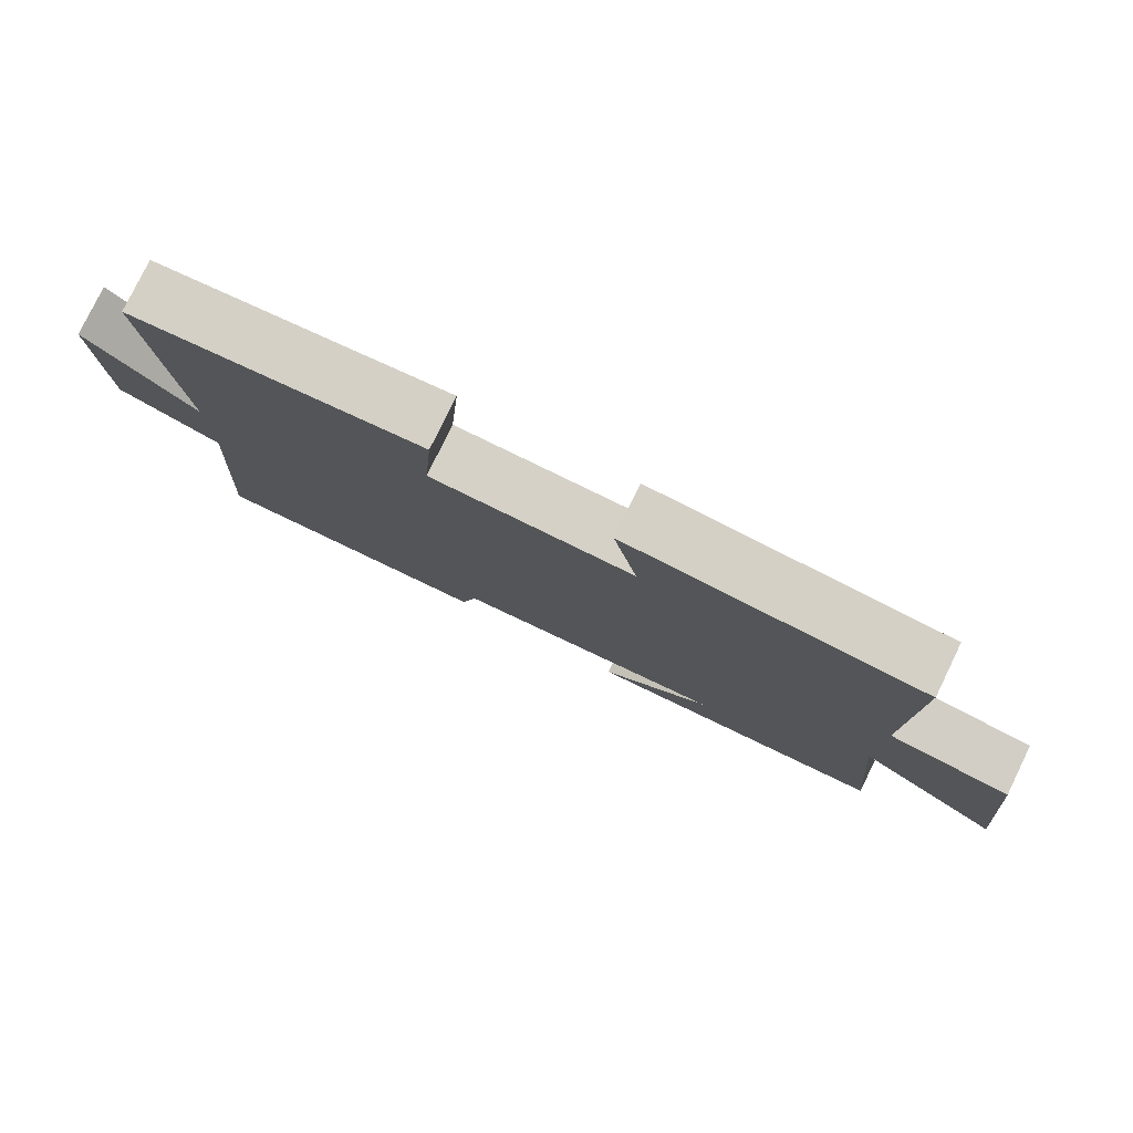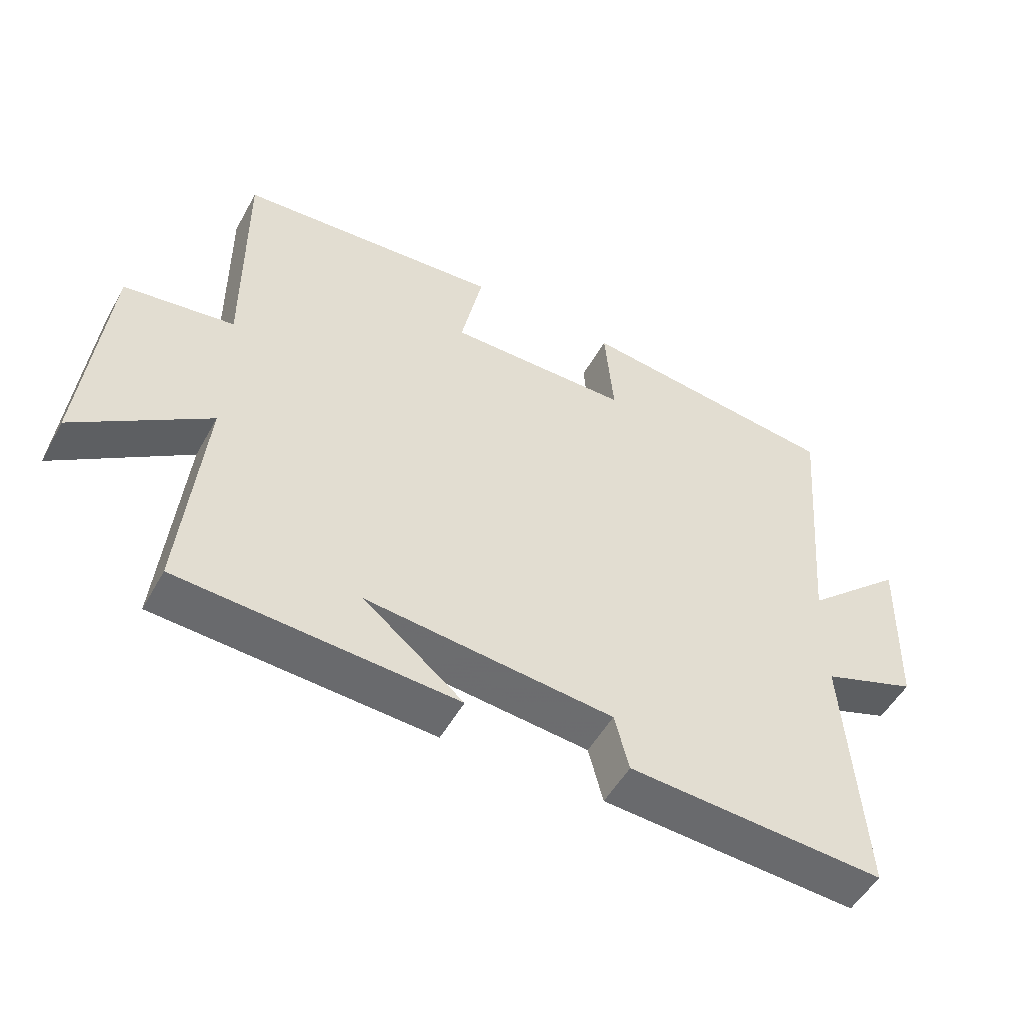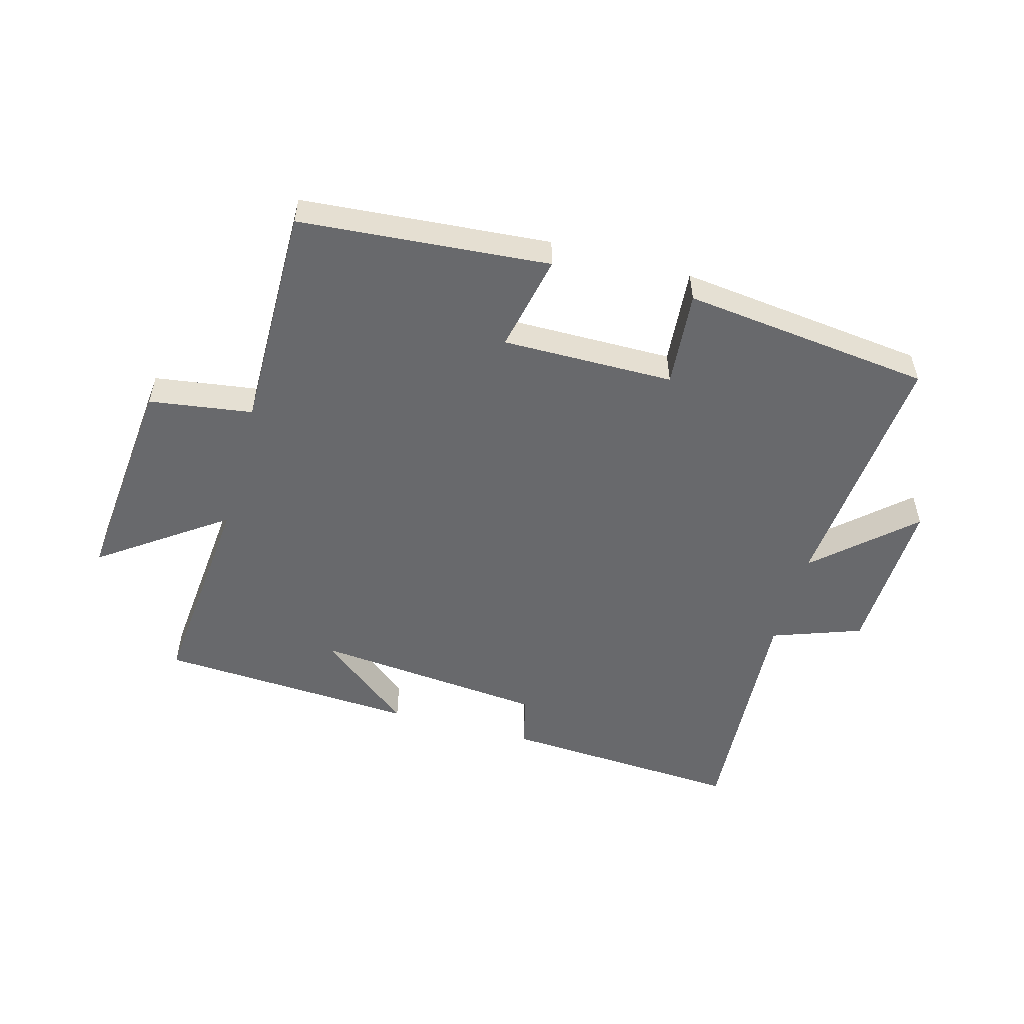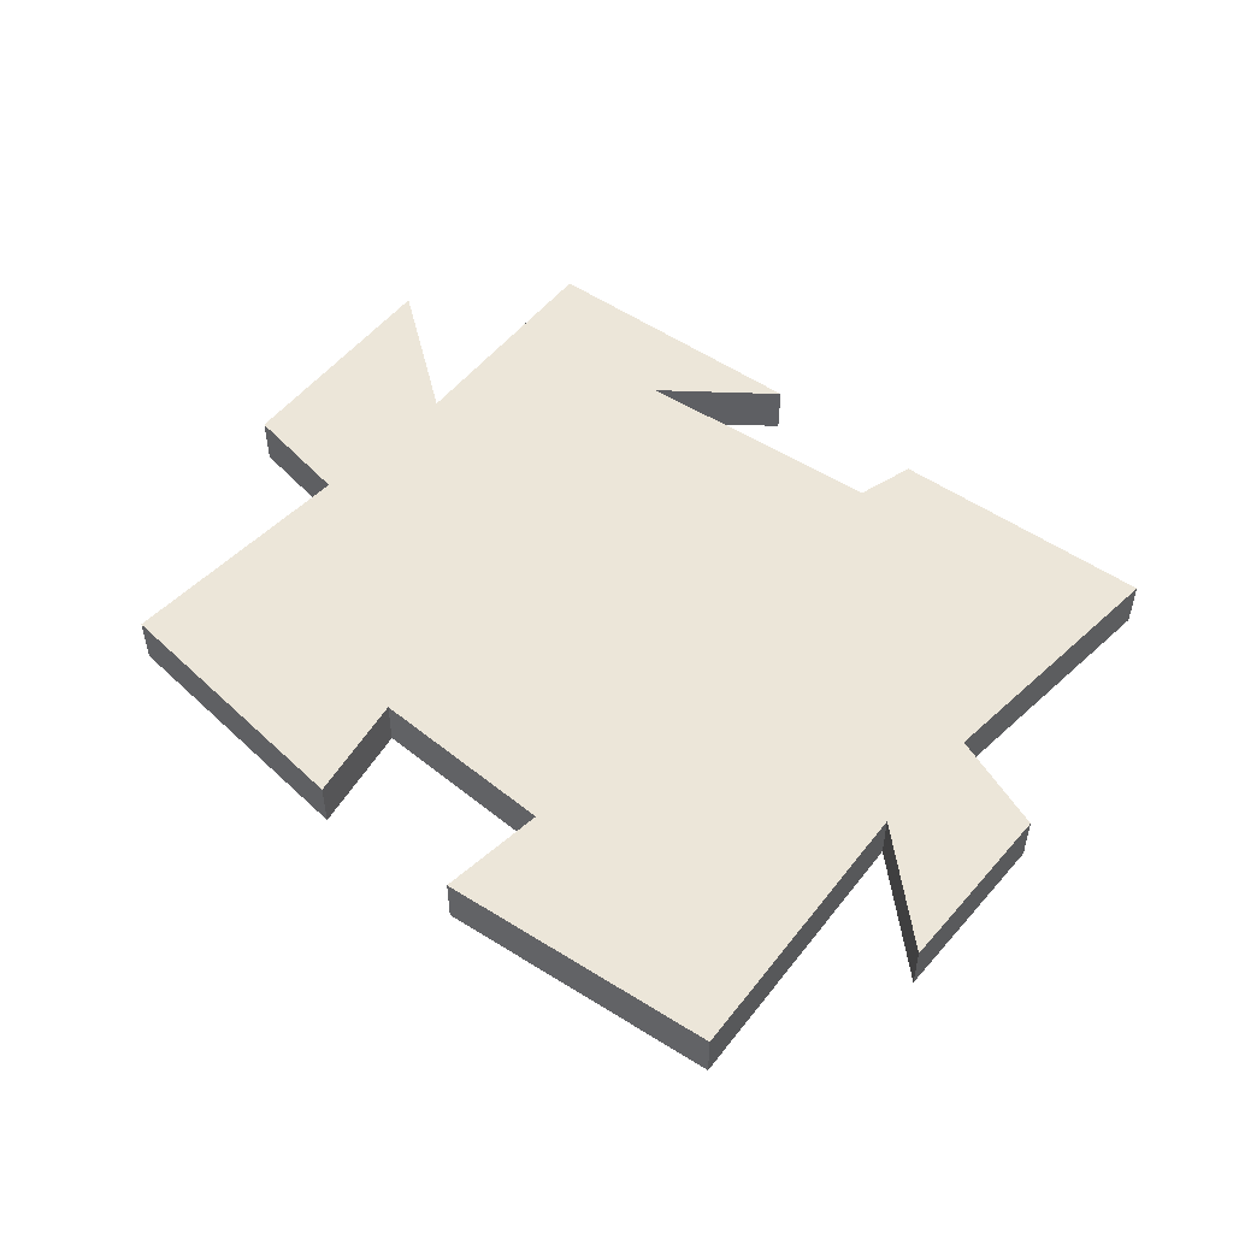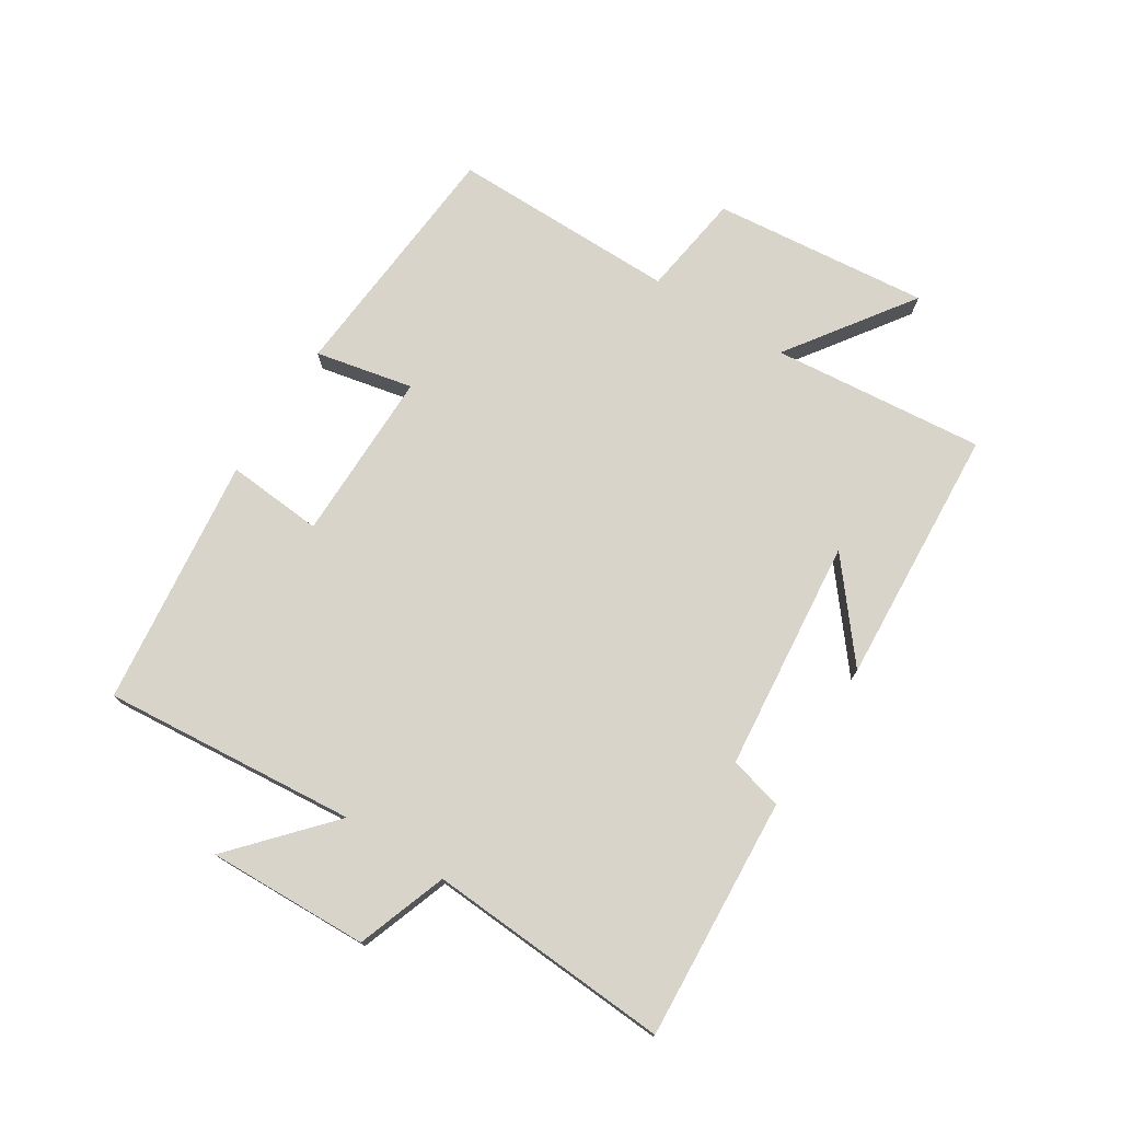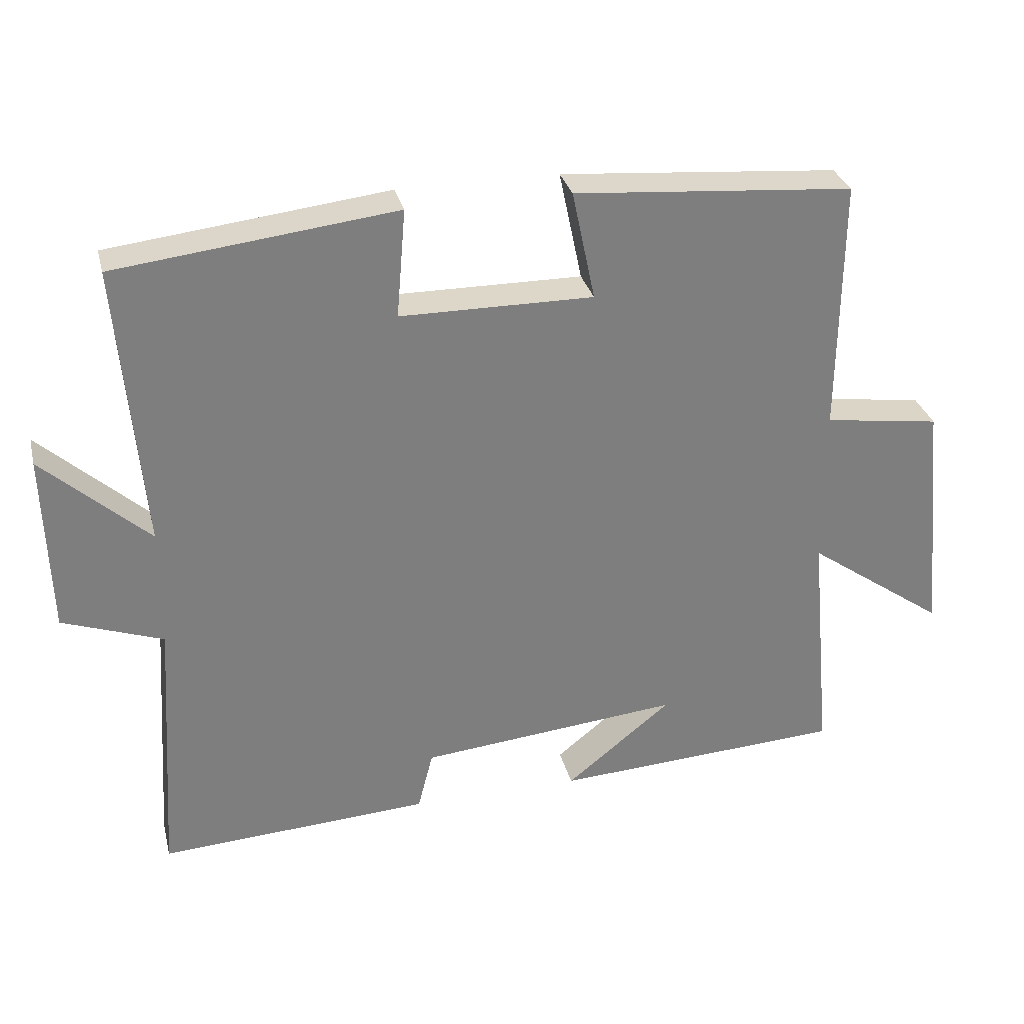
<metadata>
{"format":"obj","ext":"obj","renderer":"f3d","projection":"perspective","resolution":1024,"background":"white","views":[{"elev":79.2,"azim":-154.0,"up":"+Z"},{"elev":-51.8,"azim":-28.4,"up":"+Z"},{"elev":-52.7,"azim":-15.4,"up":"+Y"},{"elev":49.5,"azim":41.2,"up":"+Y"},{"elev":75.1,"azim":122.2,"up":"+Y"},{"elev":30.9,"azim":166.3,"up":"+Z"}]}
</metadata>
<code>
v -0.503 0.07 0.467
v -0.1 0.07 0.5
v -0.133 0.07 0.342
v 0.145 0.07 0.344
v 0.132 0.07 0.5
v 0.535 0.07 0.453
v 0.5 0.07 0.043
v 0.653 0.07 0.181
v 0.645 0.07 -0.079
v 0.5 0.07 -0.131
v 0.525 0.07 -0.523
v 0.134 0.07 -0.5
v 0.112 0.07 -0.414
v -0.264 0.07 -0.378
v -0.112 0.07 -0.5
v -0.532 0.07 -0.476
v -0.5 0.07 -0.132
v -0.701 0.07 -0.274
v -0.667 0.07 0.076
v -0.5 0.07 0.1
v -0.503 0 0.467
v -0.1 0 0.5
v -0.133 0 0.342
v 0.145 0 0.344
v 0.132 0 0.5
v 0.535 0 0.453
v 0.5 0 0.043
v 0.653 0 0.181
v 0.645 0 -0.079
v 0.5 0 -0.131
v 0.525 0 -0.523
v 0.134 0 -0.5
v 0.112 0 -0.414
v -0.264 0 -0.378
v -0.112 0 -0.5
v -0.532 0 -0.476
v -0.5 0 -0.132
v -0.701 0 -0.274
v -0.667 0 0.076
v -0.5 0 0.1
f 17 18 19 20
f 14 15 16
f 14 16 17
f 13 14 17 20
f 10 11 12 13
f 7 8 9 10
f 7 10 13 20
f 4 5 6 7
f 3 4 7 20
f 1 2 3 20
f 40 39 38 37
f 36 35 34
f 37 36 34
f 40 37 34 33
f 33 32 31 30
f 30 29 28 27
f 40 33 30 27
f 27 26 25 24
f 40 27 24 23
f 40 23 22 21
f 1 21 22 2
f 2 22 23 3
f 3 23 24 4
f 4 24 25 5
f 5 25 26 6
f 6 26 27 7
f 7 27 28 8
f 8 28 29 9
f 9 29 30 10
f 10 30 31 11
f 11 31 32 12
f 12 32 33 13
f 13 33 34 14
f 14 34 35 15
f 15 35 36 16
f 16 36 37 17
f 17 37 38 18
f 18 38 39 19
f 19 39 40 20
f 20 40 21 1

</code>
